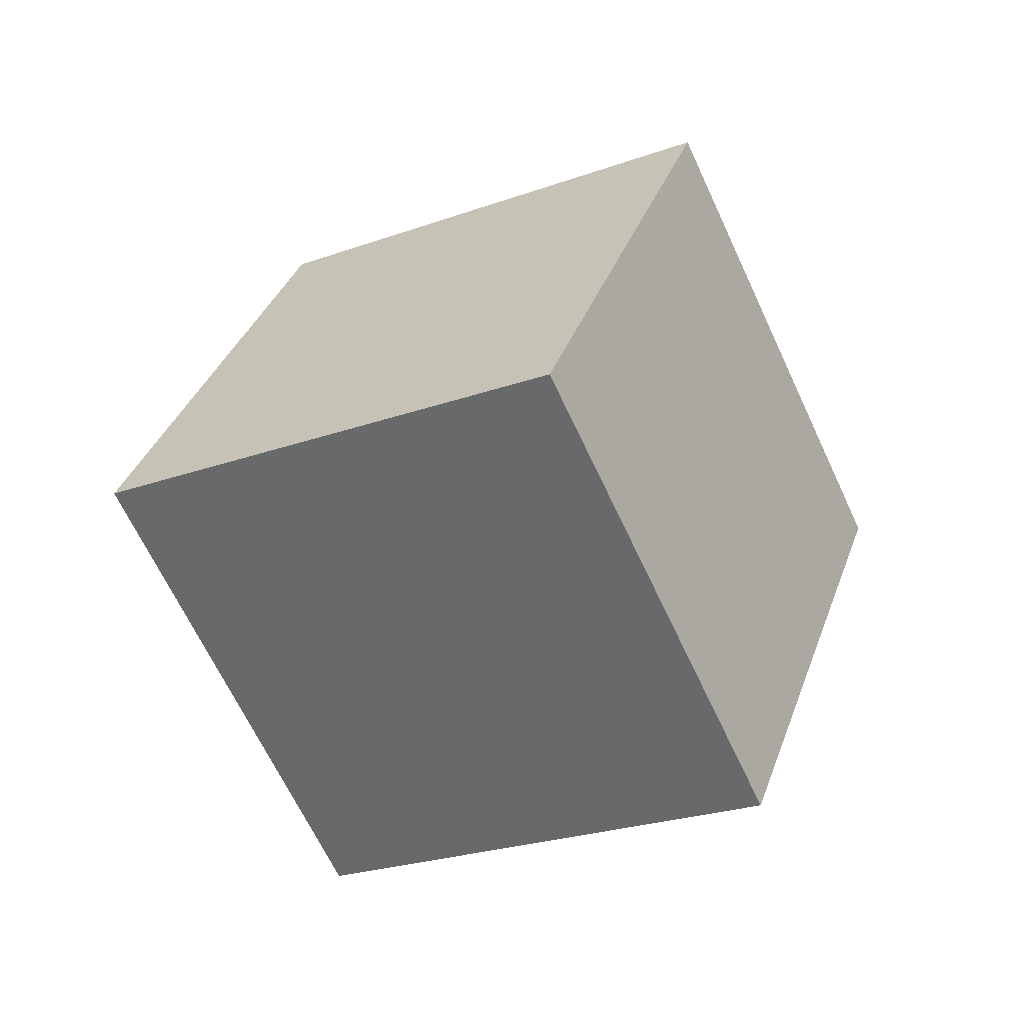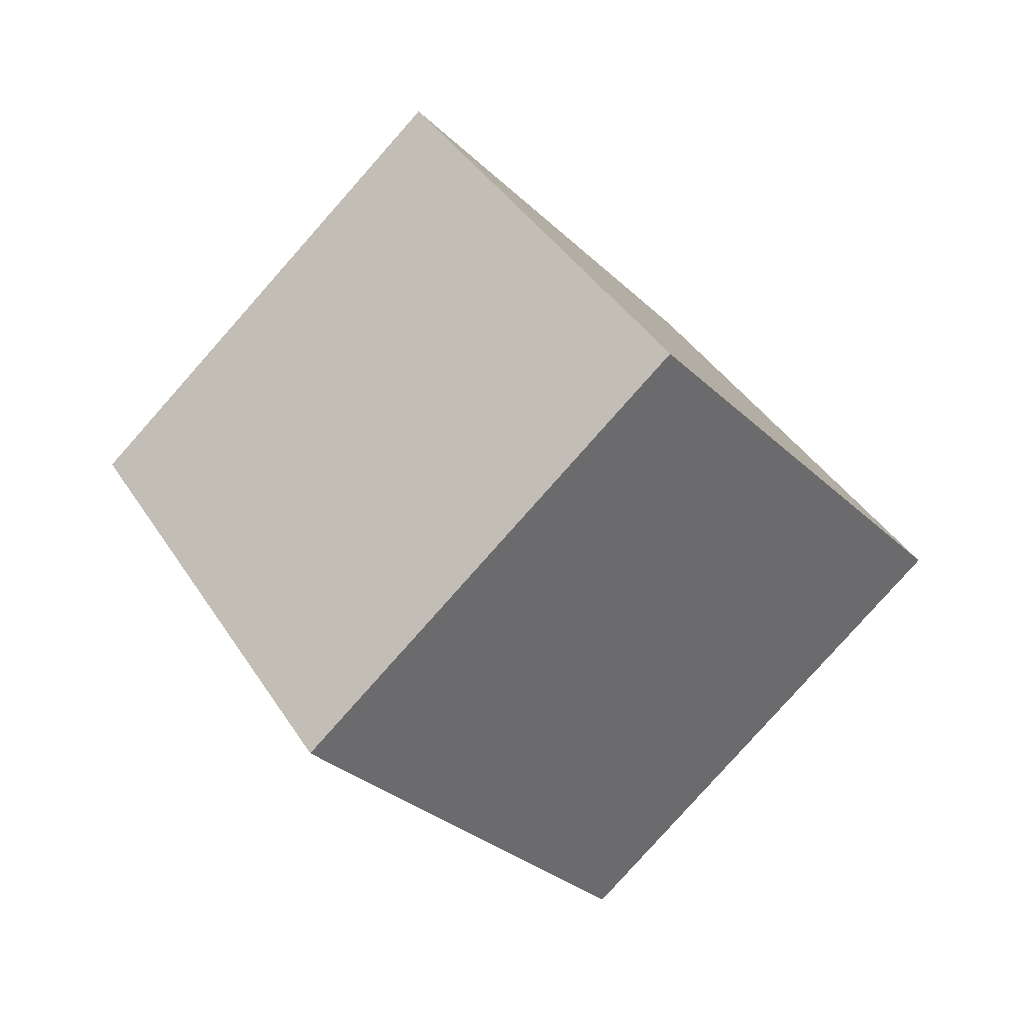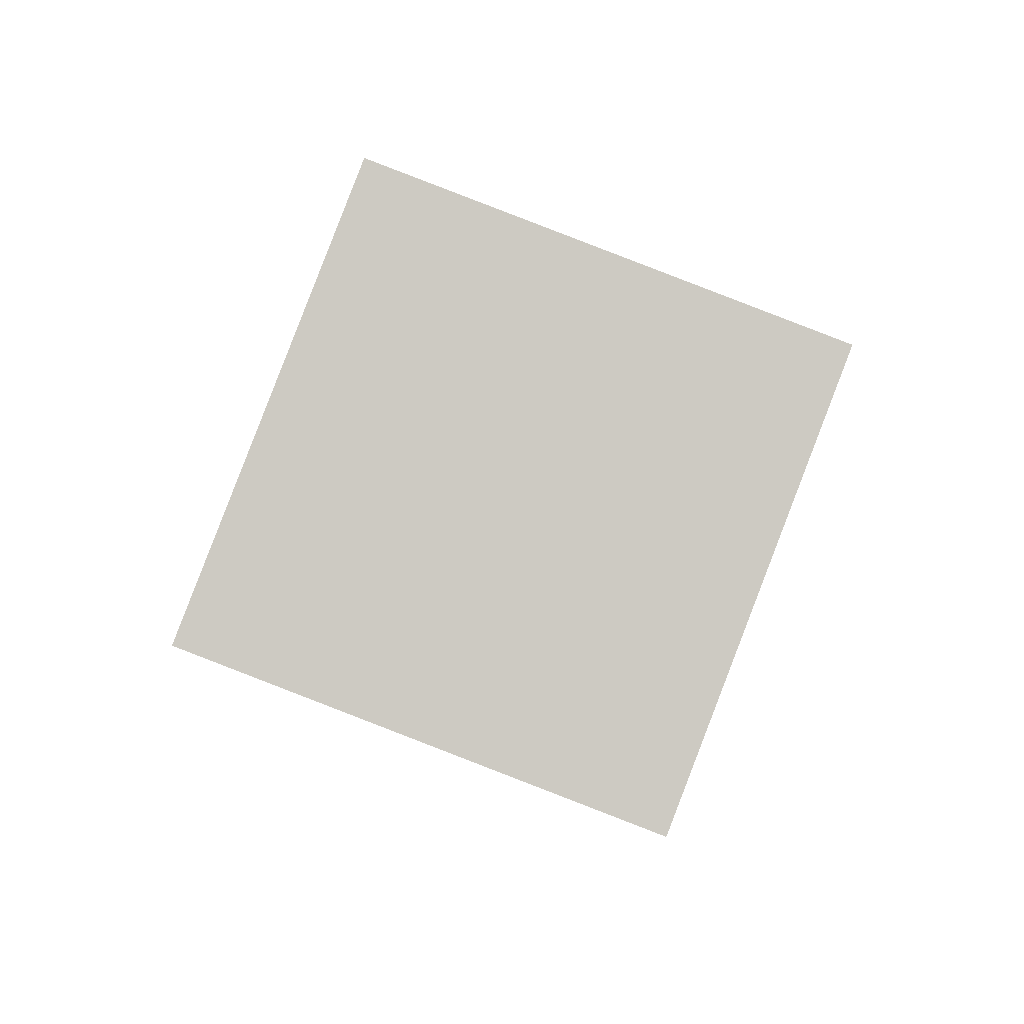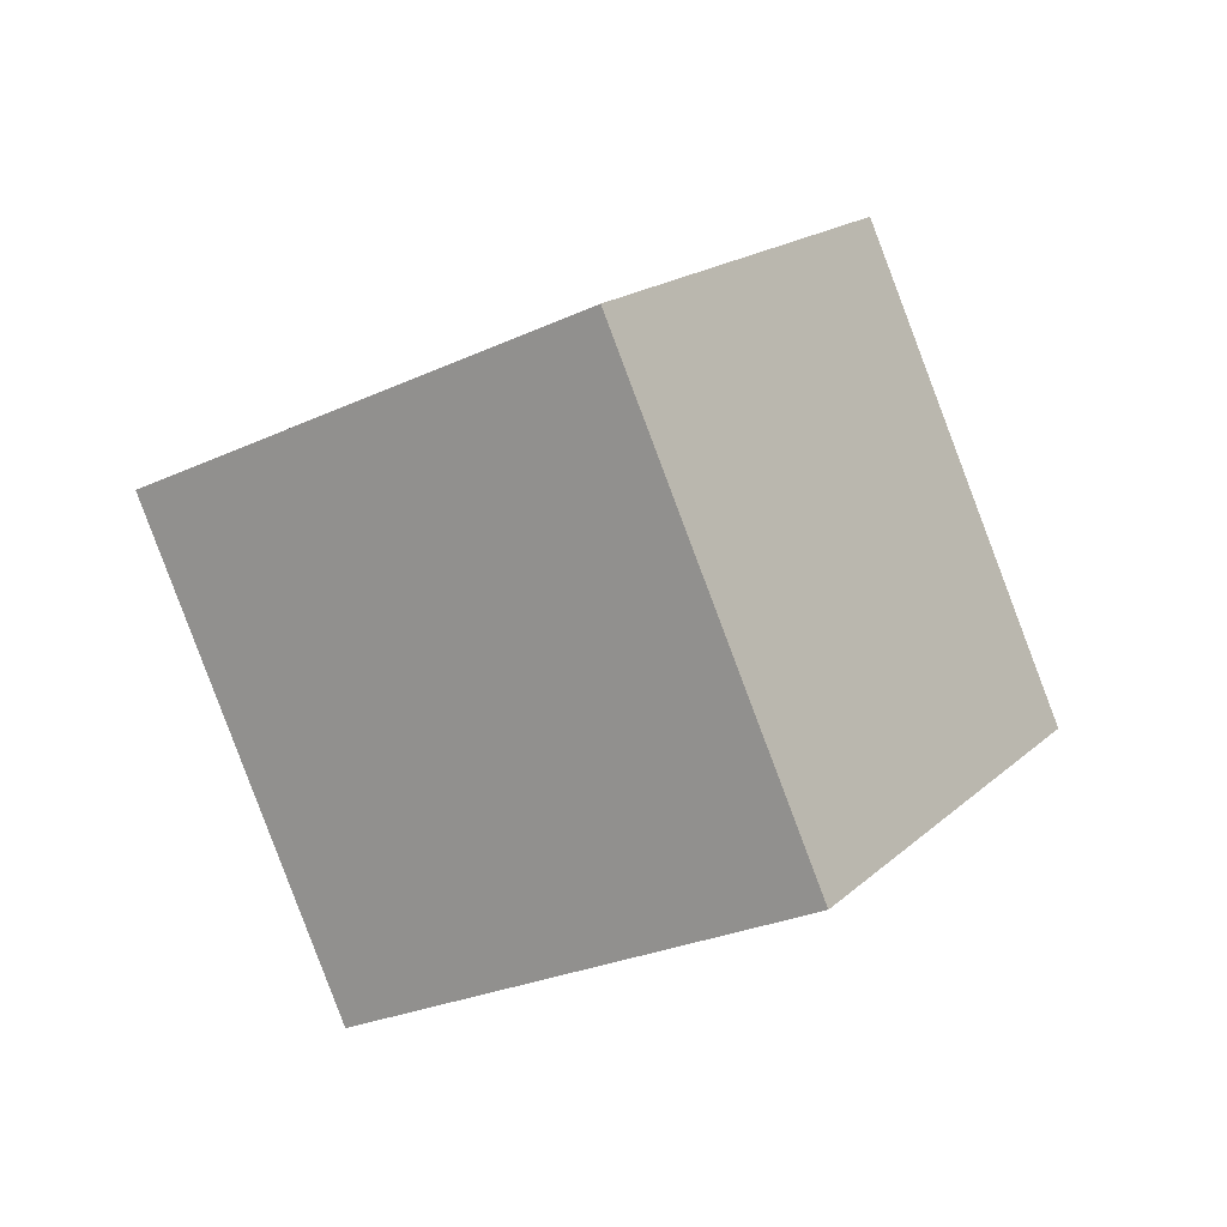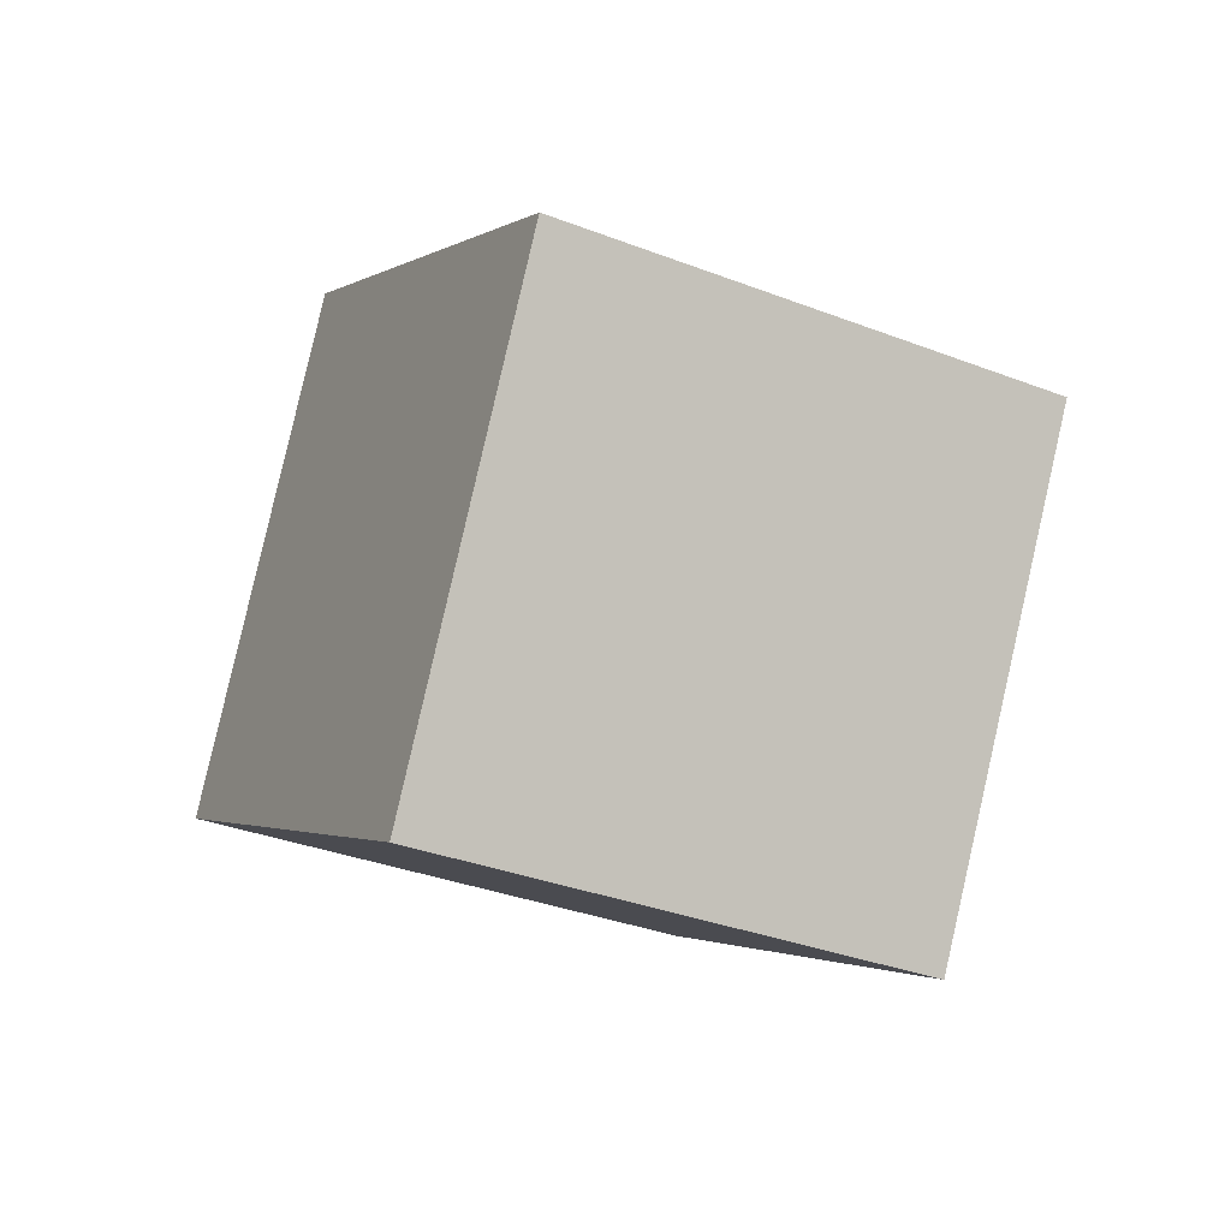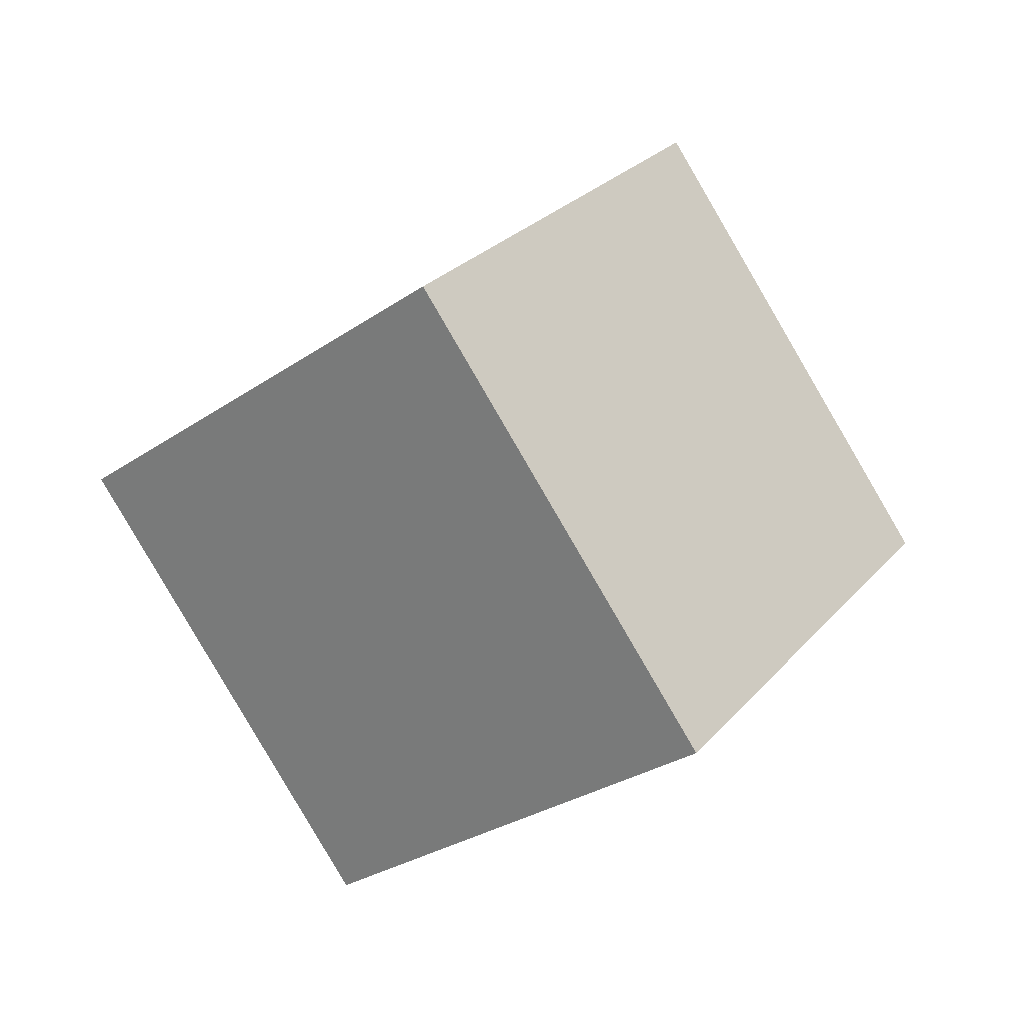
<metadata>
{"format":"obj","ext":"obj","renderer":"f3d","projection":"perspective","resolution":1024,"background":"white","views":[{"elev":-23.9,"azim":-84.5,"up":"+Y"},{"elev":-28.3,"azim":-170.7,"up":"+Y"},{"elev":10.9,"azim":146.3,"up":"+Z"},{"elev":-25.8,"azim":101.3,"up":"+Y"},{"elev":14.6,"azim":120.9,"up":"+Z"},{"elev":26.3,"azim":-174.7,"up":"+Y"}]}
</metadata>
<code>
o Cube_Cube.001
v -50.76 -6.618 8.943
v -18.93 41.91 24.19
v -24.83 -6.618 -45.16
v 6.997 41.91 -29.91
v -6.997 -41.91 29.91
v 24.83 6.618 45.16
v 18.93 -41.91 -24.19
v 50.76 6.618 -8.943
f 1 2 4 3
f 3 4 8 7
f 7 8 6 5
f 5 6 2 1
f 3 7 5 1
f 8 4 2 6

</code>
